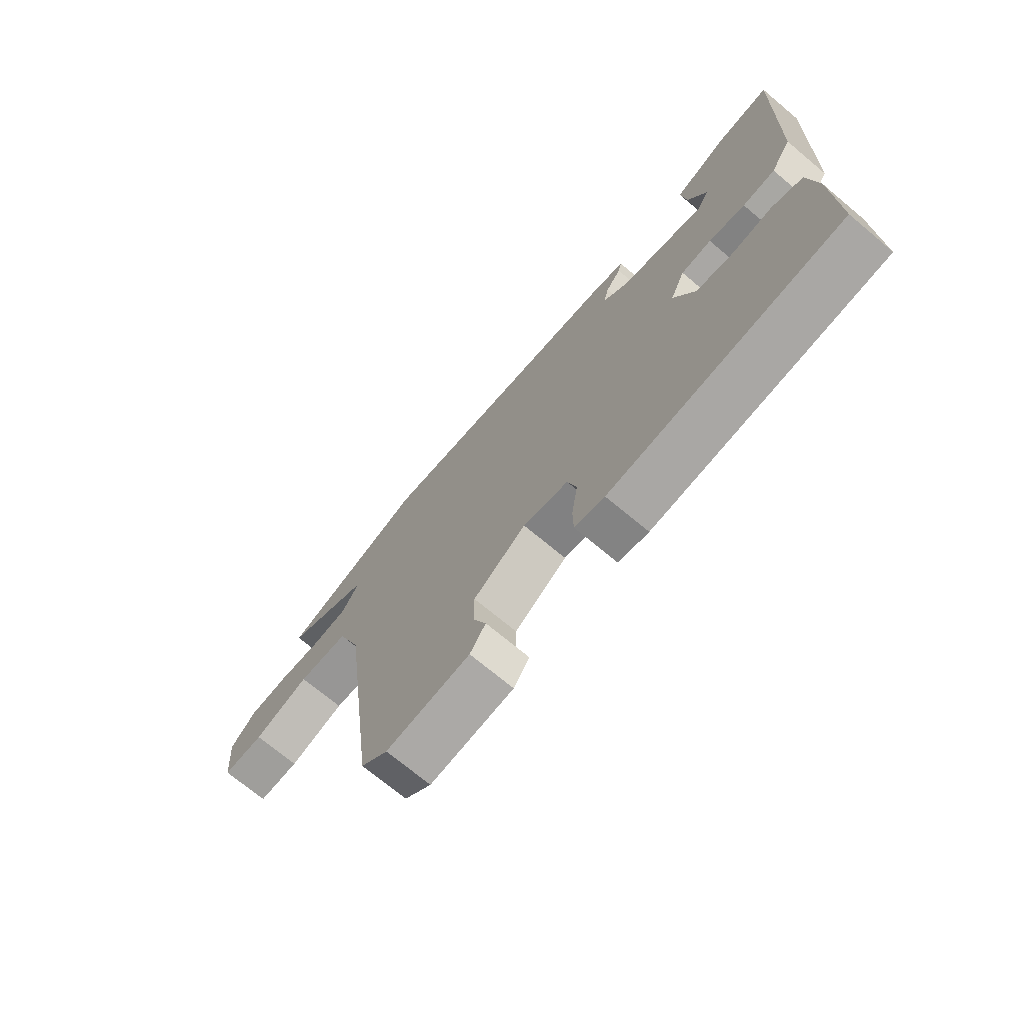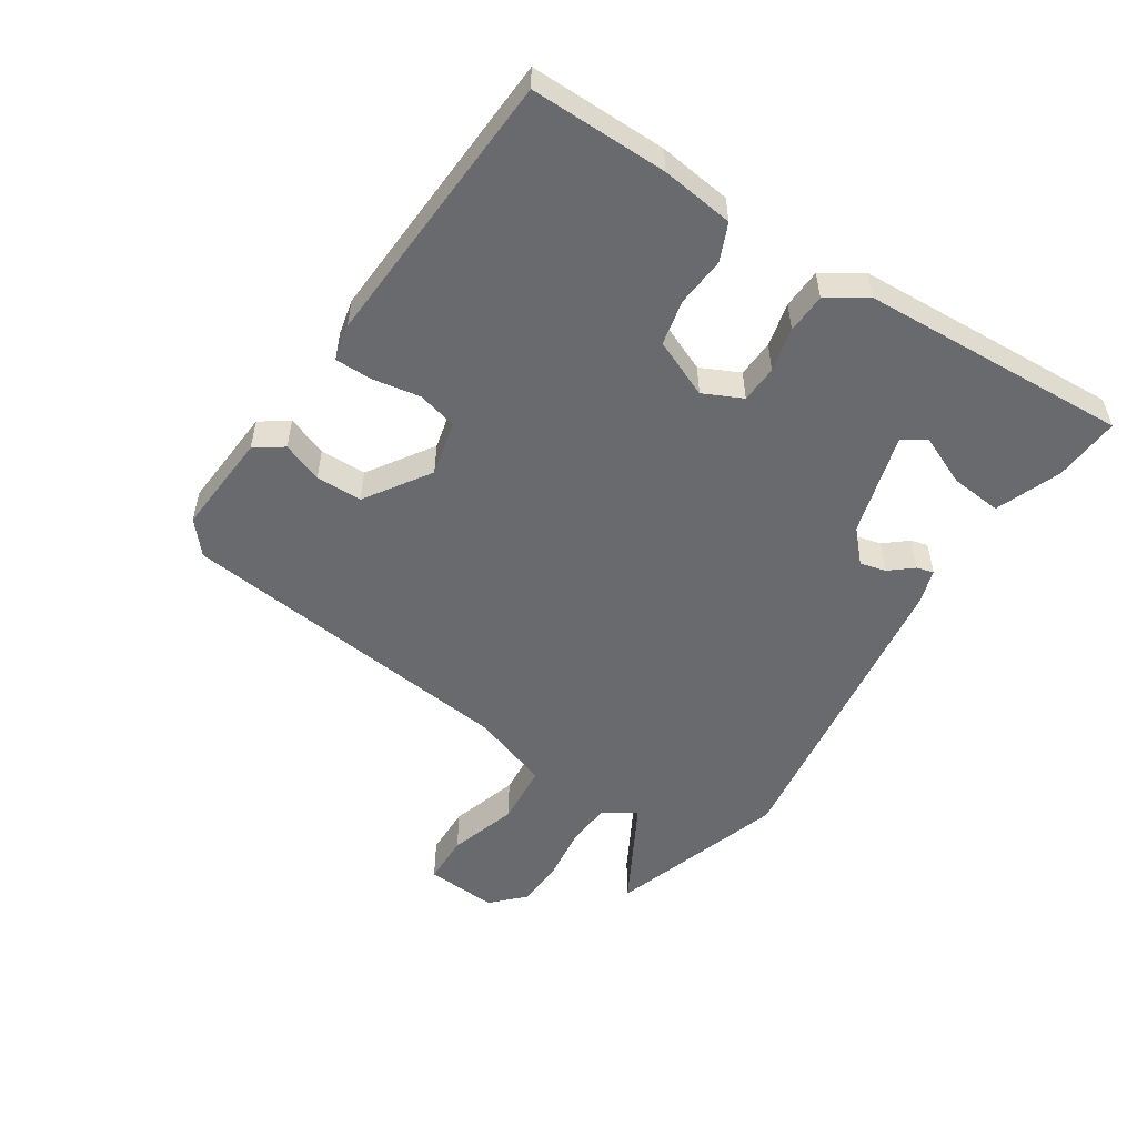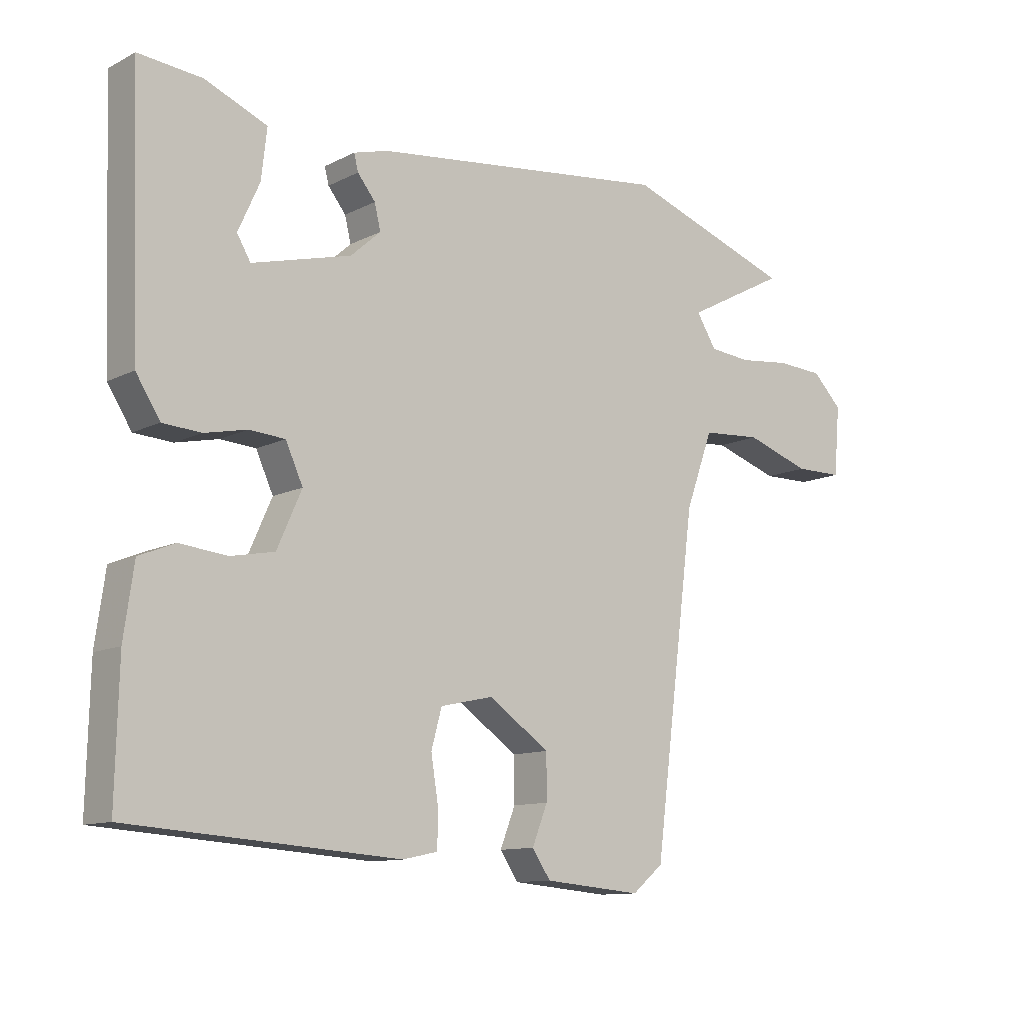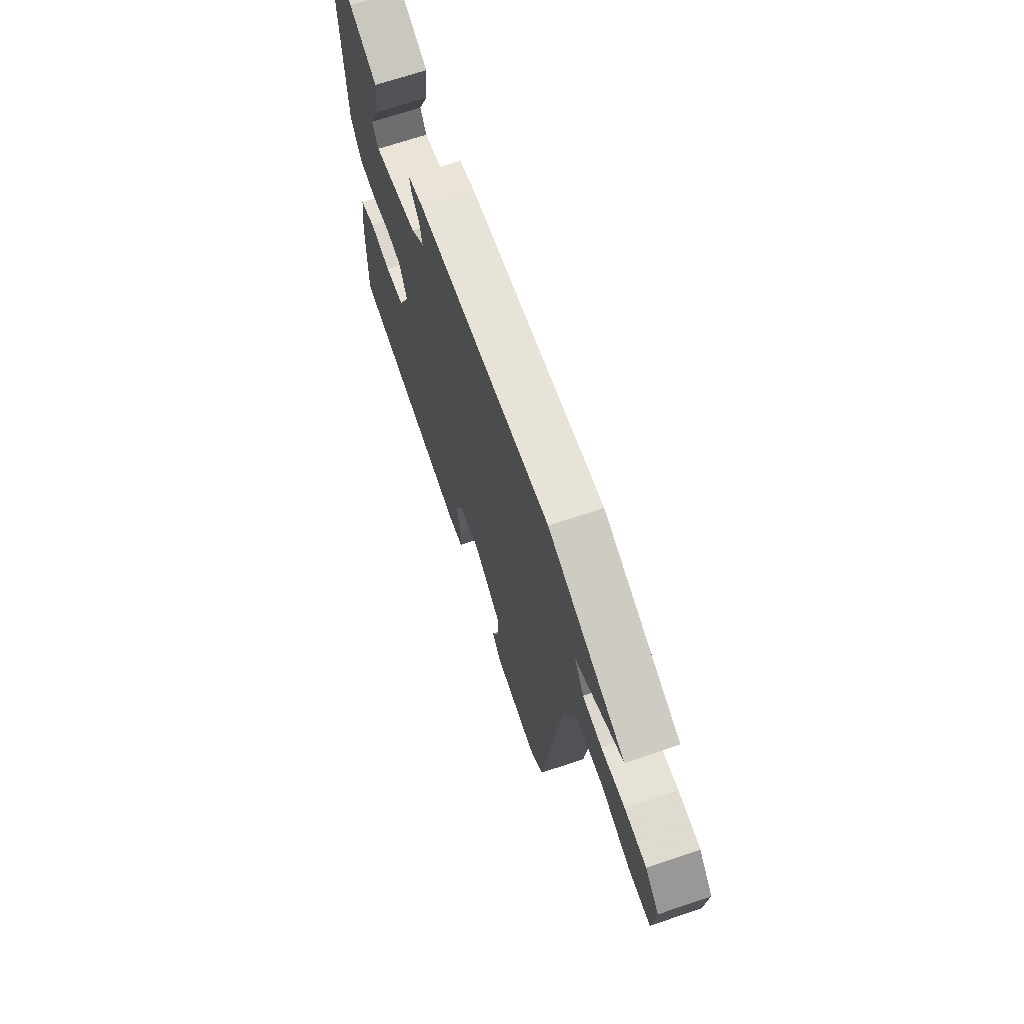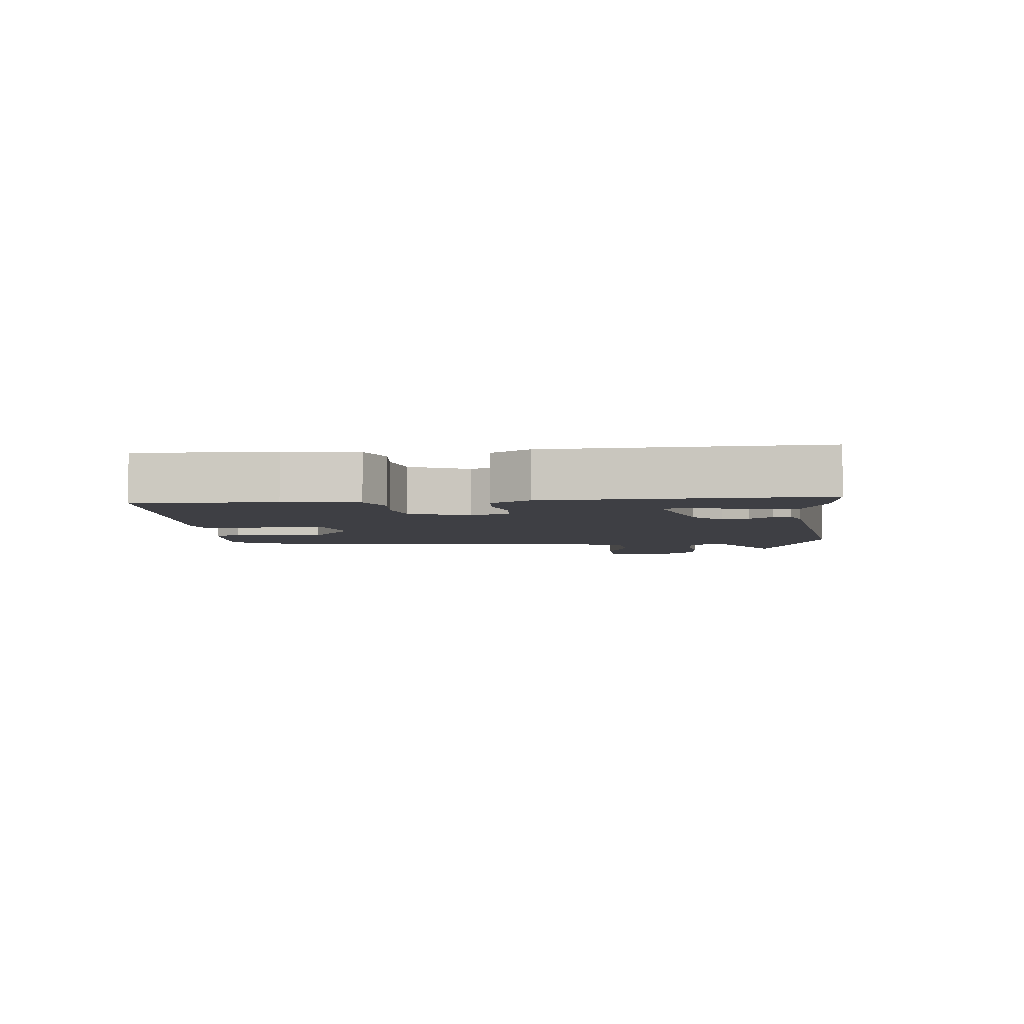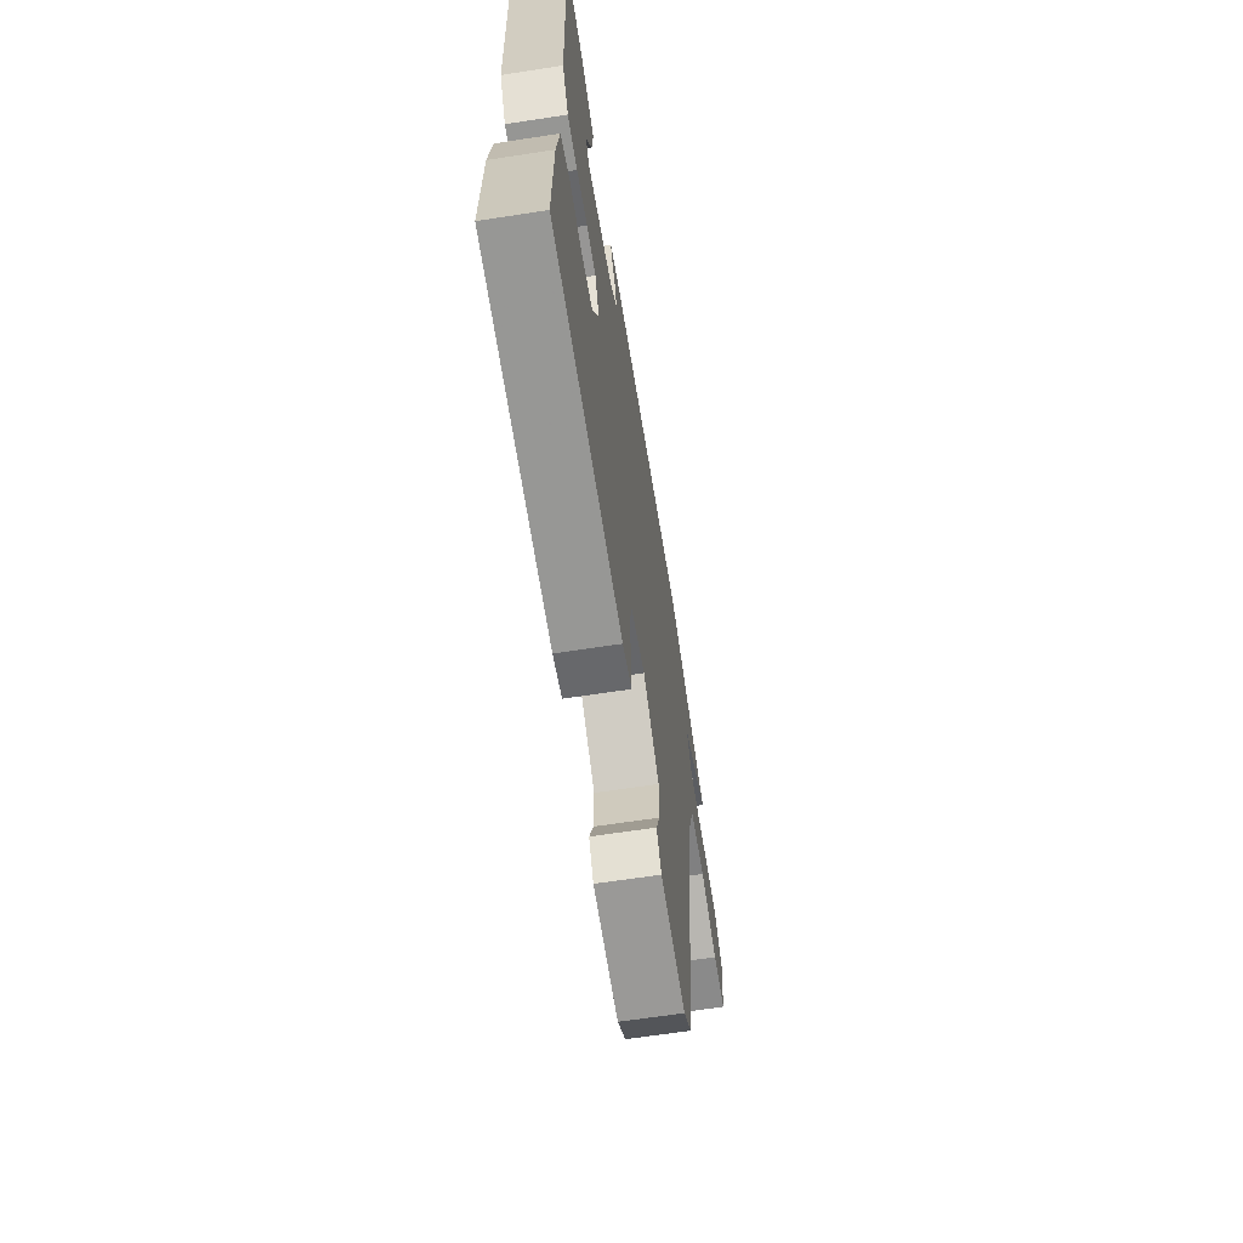
<metadata>
{"format":"obj","ext":"obj","renderer":"f3d","projection":"perspective","resolution":1024,"background":"white","views":[{"elev":-71.4,"azim":-129.9,"up":"+Z"},{"elev":-53.1,"azim":-122.2,"up":"+Y"},{"elev":-11.4,"azim":-39.7,"up":"+Z"},{"elev":68.0,"azim":71.2,"up":"+Z"},{"elev":-4.5,"azim":-84.1,"up":"+Y"},{"elev":-64.1,"azim":-81.1,"up":"+Z"}]}
</metadata>
<code>
v -0.476 0.07 0.506
v -0.373 0.07 0.497
v -0.272 0.07 0.456
v -0.281 0.07 0.376
v -0.316 0.07 0.298
v -0.294 0.07 0.261
v -0.133 0.07 0.304
v -0.084 0.07 0.348
v -0.094 0.07 0.389
v -0.123 0.07 0.425
v -0.13 0.07 0.452
v -0.074 0.07 0.468
v 0.415 0.07 0.529
v 0.691 0.07 0.435
v 0.525 0.07 0.347
v 0.558 0.07 0.295
v 0.627 0.07 0.289
v 0.711 0.07 0.299
v 0.788 0.07 0.295
v 0.837 0.07 0.246
v 0.827 0.07 0.133
v 0.748 0.07 0.132
v 0.641 0.07 0.167
v 0.544 0.07 0.16
v 0.499 0.07 0.037
v 0.43 0.07 -0.498
v 0.379 0.07 -0.54
v 0.219 0.07 -0.526
v 0.189 0.07 -0.482
v 0.214 0.07 -0.419
v 0.214 0.07 -0.347
v 0.114 0.07 -0.279
v 0.028 0.07 -0.298
v 0.011 0.07 -0.36
v 0.023 0.07 -0.435
v 0.022 0.07 -0.493
v -0.035 0.07 -0.505
v -0.472 0.07 -0.474
v -0.467 0.07 -0.261
v -0.451 0.07 -0.148
v -0.393 0.07 -0.124
v -0.316 0.07 -0.132
v -0.245 0.07 -0.118
v -0.205 0.07 -0.028
v -0.233 0.07 0.033
v -0.291 0.07 0.037
v -0.36 0.07 0.022
v -0.422 0.07 0.026
v -0.461 0.07 0.087
v -0.476 0 0.506
v -0.373 0 0.497
v -0.272 0 0.456
v -0.281 0 0.376
v -0.316 0 0.298
v -0.294 0 0.261
v -0.133 0 0.304
v -0.084 0 0.348
v -0.094 0 0.389
v -0.123 0 0.425
v -0.13 0 0.452
v -0.074 0 0.468
v 0.415 0 0.529
v 0.691 0 0.435
v 0.525 0 0.347
v 0.558 0 0.295
v 0.627 0 0.289
v 0.711 0 0.299
v 0.788 0 0.295
v 0.837 0 0.246
v 0.827 0 0.133
v 0.748 0 0.132
v 0.641 0 0.167
v 0.544 0 0.16
v 0.499 0 0.037
v 0.43 0 -0.498
v 0.379 0 -0.54
v 0.219 0 -0.526
v 0.189 0 -0.482
v 0.214 0 -0.419
v 0.214 0 -0.347
v 0.114 0 -0.279
v 0.028 0 -0.298
v 0.011 0 -0.36
v 0.023 0 -0.435
v 0.022 0 -0.493
v -0.035 0 -0.505
v -0.472 0 -0.474
v -0.467 0 -0.261
v -0.451 0 -0.148
v -0.393 0 -0.124
v -0.316 0 -0.132
v -0.245 0 -0.118
v -0.205 0 -0.028
v -0.233 0 0.033
v -0.291 0 0.037
v -0.36 0 0.022
v -0.422 0 0.026
v -0.461 0 0.087
f 46 47 48 49
f 45 46 49 1
f 39 40 41 42
f 39 42 43
f 38 39 43
f 37 38 43
f 34 35 36 37
f 33 34 37 43
f 32 33 43 44
f 27 28 29 30
f 25 26 27 30
f 24 25 30 31
f 20 21 22 23
f 20 23 24
f 17 18 19 20
f 16 17 20 24
f 15 16 24 31
f 13 14 15
f 9 10 11 12
f 8 9 12 13
f 7 8 13 15
f 2 3 4 5
f 1 2 5
f 45 1 5 6
f 31 32 44 45
f 15 31 45
f 6 7 15 45
f 98 97 96 95
f 50 98 95 94
f 91 90 89 88
f 92 91 88
f 92 88 87
f 92 87 86
f 86 85 84 83
f 92 86 83 82
f 93 92 82 81
f 79 78 77 76
f 79 76 75 74
f 80 79 74 73
f 72 71 70 69
f 73 72 69
f 69 68 67 66
f 73 69 66 65
f 80 73 65 64
f 64 63 62
f 61 60 59 58
f 62 61 58 57
f 64 62 57 56
f 54 53 52 51
f 54 51 50
f 55 54 50 94
f 94 93 81 80
f 94 80 64
f 94 64 56 55
f 1 50 51 2
f 2 51 52 3
f 3 52 53 4
f 4 53 54 5
f 5 54 55 6
f 6 55 56 7
f 7 56 57 8
f 8 57 58 9
f 9 58 59 10
f 10 59 60 11
f 11 60 61 12
f 12 61 62 13
f 13 62 63 14
f 14 63 64 15
f 15 64 65 16
f 16 65 66 17
f 17 66 67 18
f 18 67 68 19
f 19 68 69 20
f 20 69 70 21
f 21 70 71 22
f 22 71 72 23
f 23 72 73 24
f 24 73 74 25
f 25 74 75 26
f 26 75 76 27
f 27 76 77 28
f 28 77 78 29
f 29 78 79 30
f 30 79 80 31
f 31 80 81 32
f 32 81 82 33
f 33 82 83 34
f 34 83 84 35
f 35 84 85 36
f 36 85 86 37
f 37 86 87 38
f 38 87 88 39
f 39 88 89 40
f 40 89 90 41
f 41 90 91 42
f 42 91 92 43
f 43 92 93 44
f 44 93 94 45
f 45 94 95 46
f 46 95 96 47
f 47 96 97 48
f 48 97 98 49
f 49 98 50 1

</code>
